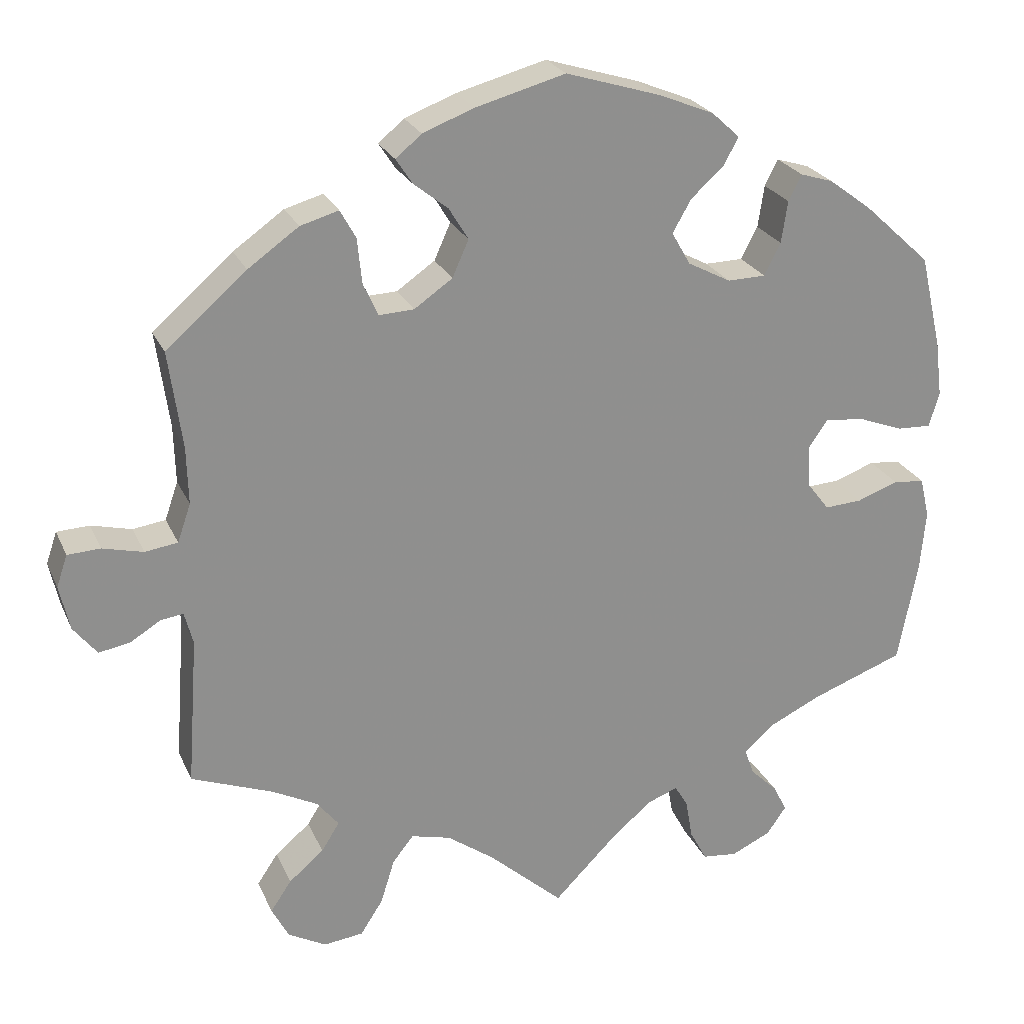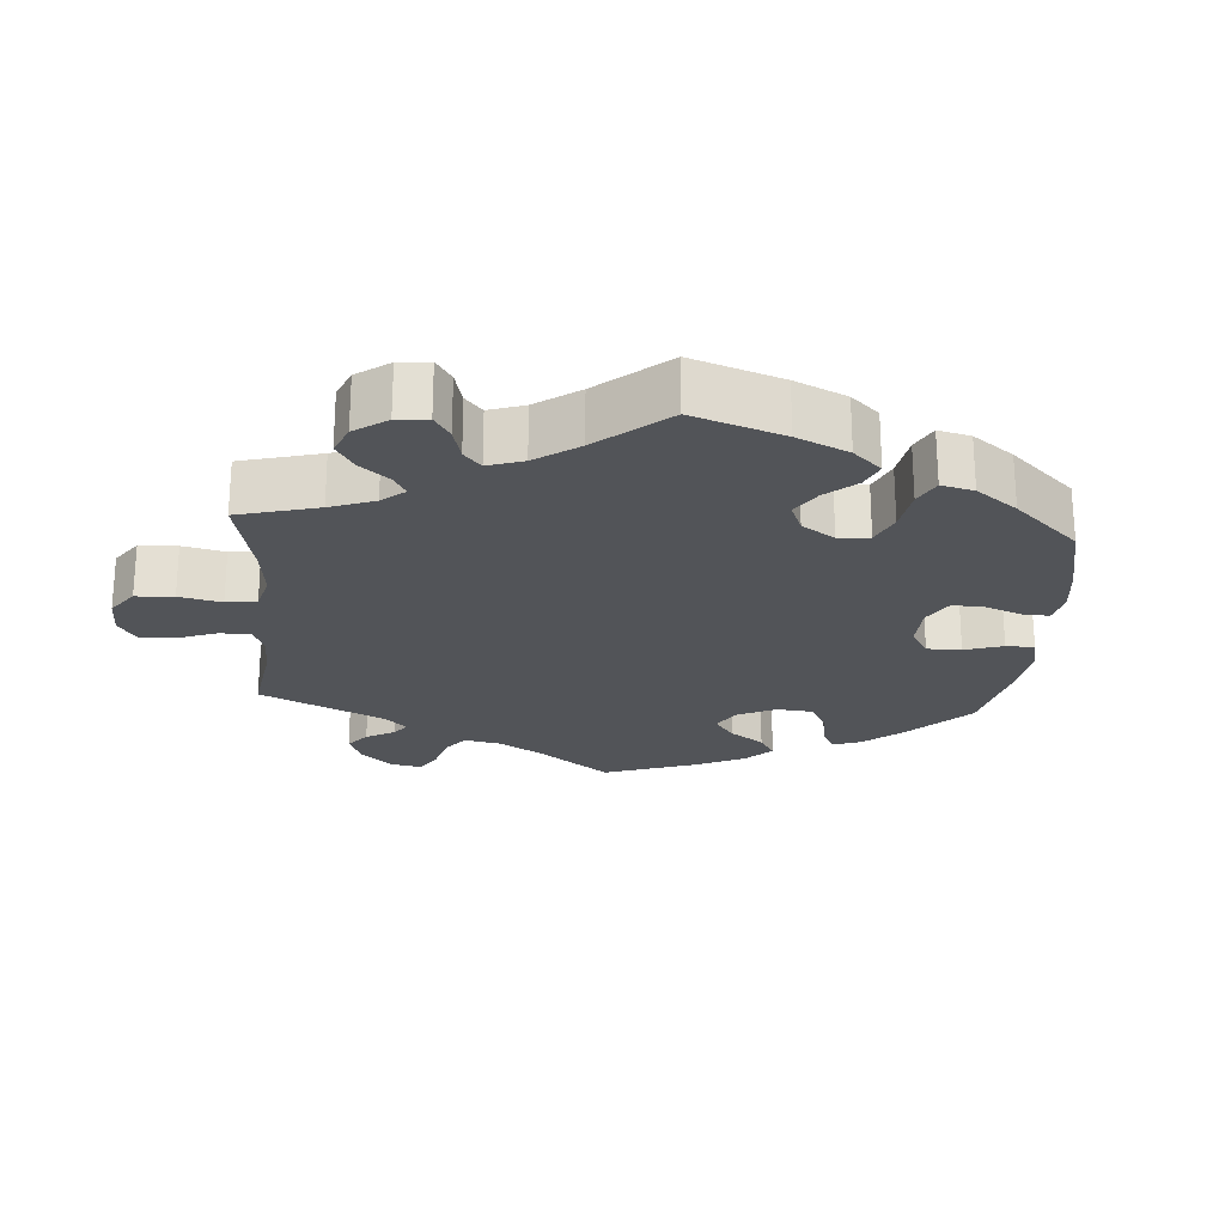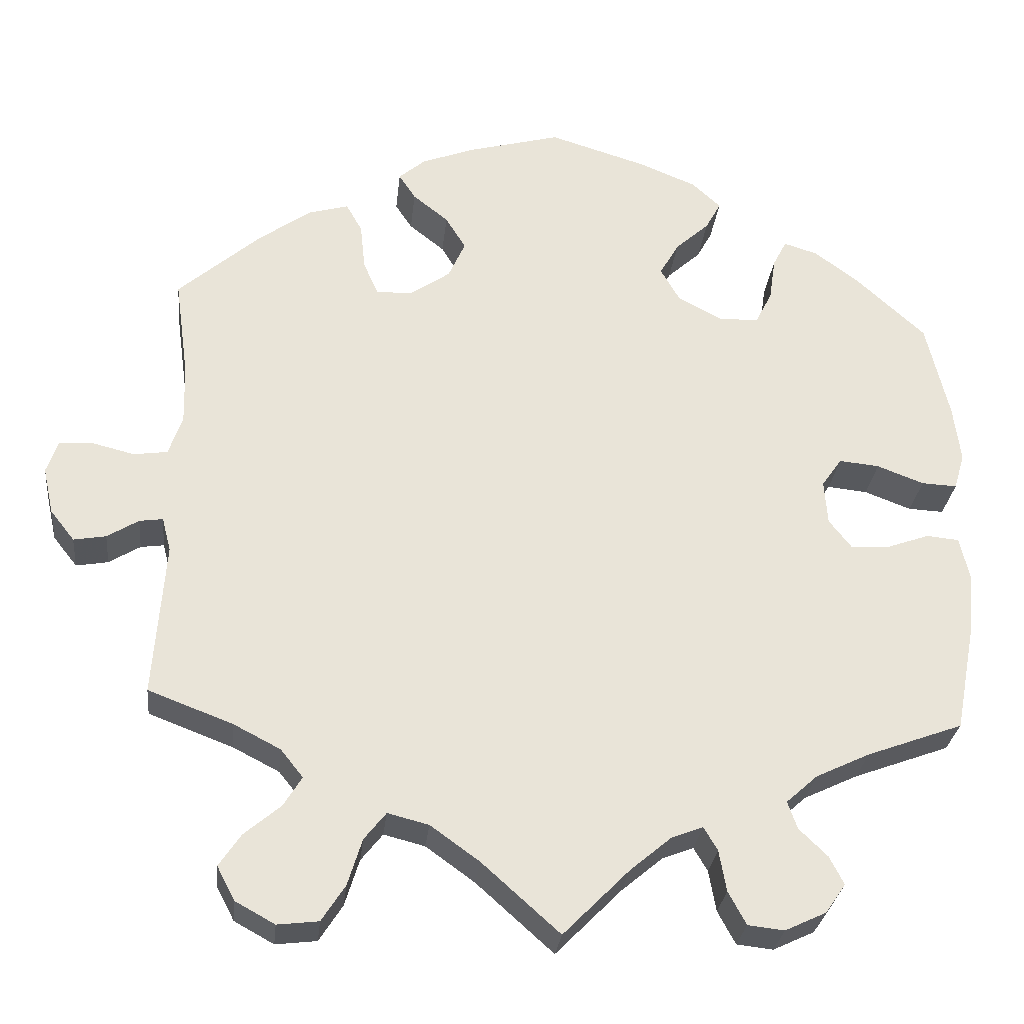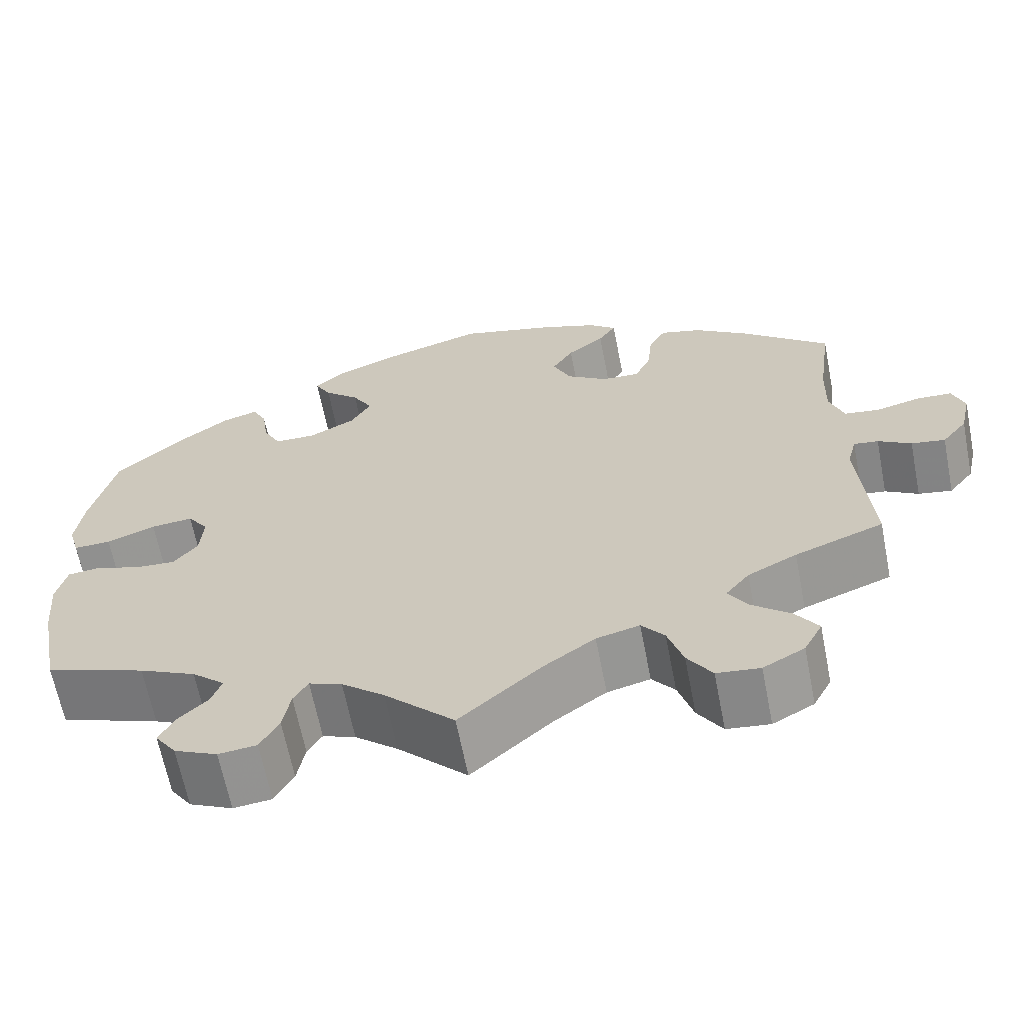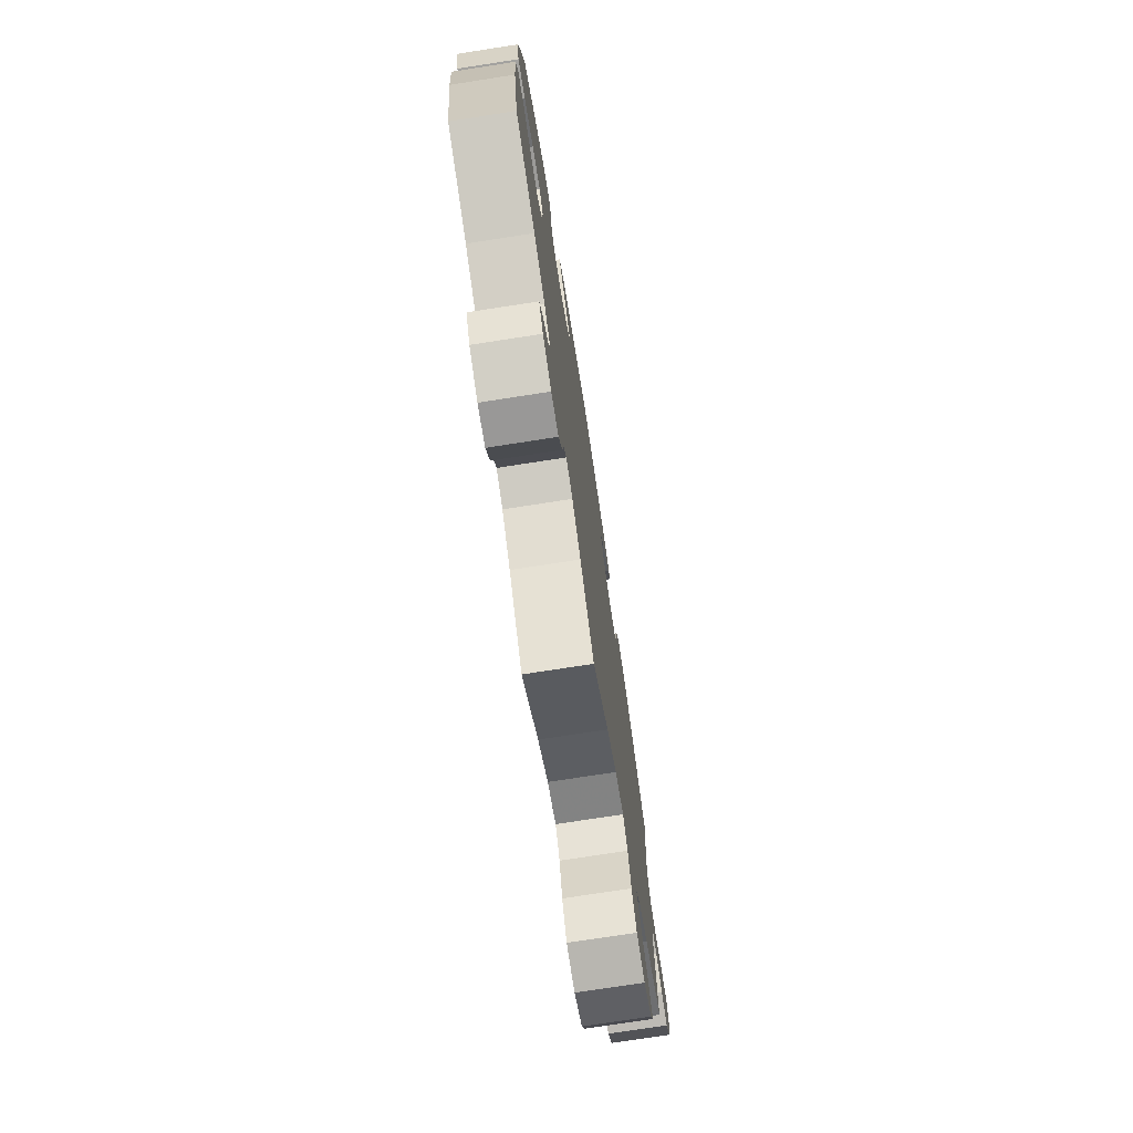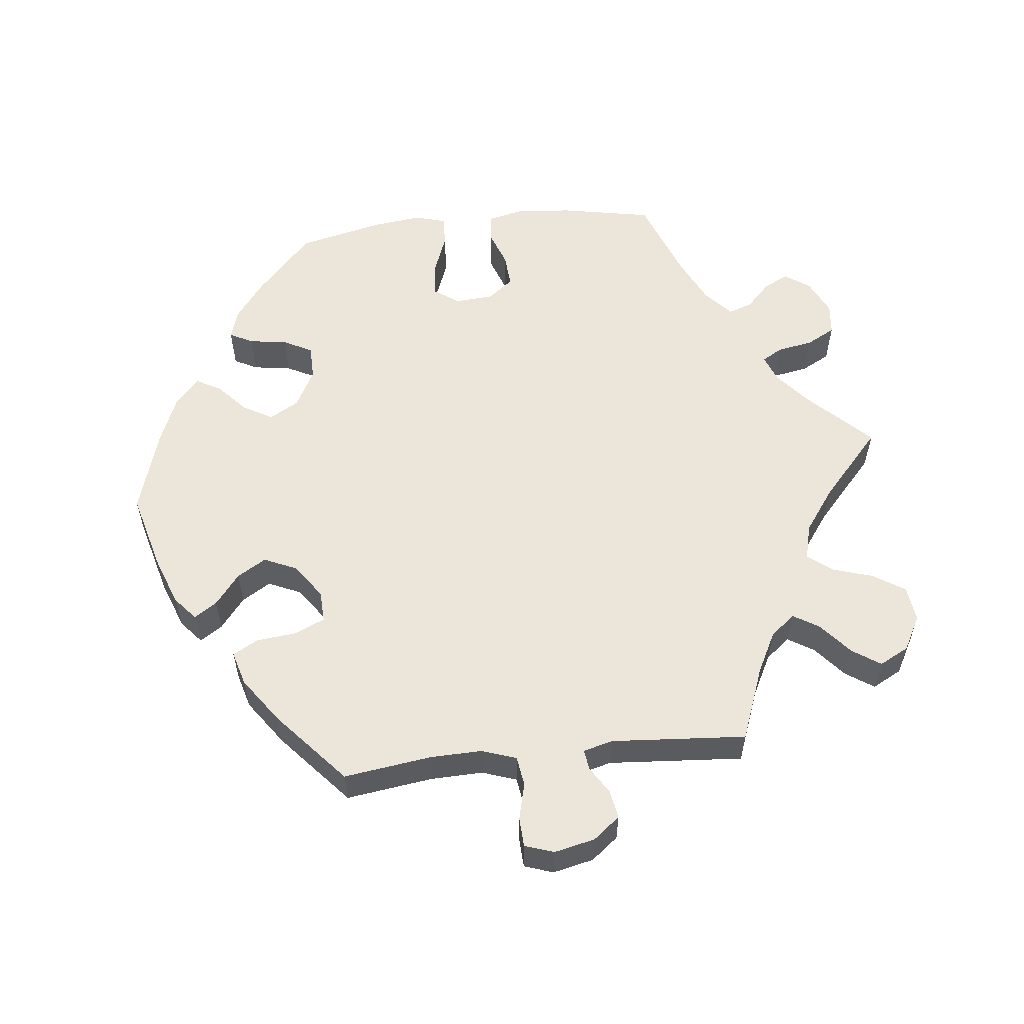
<metadata>
{"format":"obj","ext":"obj","renderer":"f3d","projection":"perspective","resolution":1024,"background":"white","views":[{"elev":24.4,"azim":160.3,"up":"+Z"},{"elev":-23.1,"azim":-124.2,"up":"+Y"},{"elev":-28.7,"azim":173.9,"up":"+Z"},{"elev":-64.9,"azim":11.1,"up":"+Z"},{"elev":-74.9,"azim":-81.2,"up":"+Z"},{"elev":56.6,"azim":83.7,"up":"+Y"}]}
</metadata>
<code>
v 0.395 0.07 -0.329
v 0.337 0.07 -0.359
v 0.309 0.07 -0.394
v 0.332 0.07 -0.431
v 0.377 0.07 -0.469
v 0.404 0.07 -0.509
v 0.382 0.07 -0.551
v 0.333 0.07 -0.578
v 0.282 0.07 -0.572
v 0.253 0.07 -0.527
v 0.235 0.07 -0.469
v 0.208 0.07 -0.435
v 0.157 0.07 -0.448
v 0.096 0.07 -0.492
v 0 0.07 -0.578
v -0.082 0.07 -0.495
v -0.133 0.07 -0.452
v -0.172 0.07 -0.437
v -0.189 0.07 -0.466
v -0.198 0.07 -0.517
v -0.22 0.07 -0.558
v -0.265 0.07 -0.563
v -0.316 0.07 -0.539
v -0.341 0.07 -0.503
v -0.323 0.07 -0.468
v -0.288 0.07 -0.434
v -0.276 0.07 -0.4
v -0.315 0.07 -0.365
v -0.382 0.07 -0.333
v -0.501 0.07 -0.289
v -0.526 0.07 -0.158
v -0.533 0.07 -0.079
v -0.521 0.07 -0.027
v -0.481 0.07 -0.023
v -0.428 0.07 -0.042
v -0.38 0.07 -0.045
v -0.352 0.07 -0.009
v -0.348 0.07 0.046
v -0.373 0.07 0.082
v -0.423 0.07 0.077
v -0.481 0.07 0.055
v -0.525 0.07 0.053
v -0.538 0.07 0.098
v -0.529 0.07 0.169
v -0.501 0.07 0.289
v -0.415 0.07 0.368
v -0.36 0.07 0.409
v -0.318 0.07 0.422
v -0.301 0.07 0.389
v -0.293 0.07 0.335
v -0.272 0.07 0.294
v -0.223 0.07 0.293
v -0.168 0.07 0.322
v -0.144 0.07 0.364
v -0.168 0.07 0.406
v -0.21 0.07 0.444
v -0.229 0.07 0.479
v -0.193 0.07 0.512
v -0.122 0.07 0.541
v -0.001 0.07 0.578
v 0.114 0.07 0.547
v 0.18 0.07 0.522
v 0.213 0.07 0.494
v 0.192 0.07 0.462
v 0.148 0.07 0.427
v 0.123 0.07 0.386
v 0.144 0.07 0.339
v 0.193 0.07 0.305
v 0.238 0.07 0.303
v 0.257 0.07 0.345
v 0.263 0.07 0.403
v 0.283 0.07 0.439
v 0.332 0.07 0.425
v 0.397 0.07 0.379
v 0.5 0.07 0.289
v 0.483 0.07 0.165
v 0.481 0.07 0.091
v 0.498 0.07 0.042
v 0.54 0.07 0.036
v 0.592 0.07 0.049
v 0.634 0.07 0.047
v 0.648 0.07 0.006
v 0.635 0.07 -0.052
v 0.605 0.07 -0.09
v 0.565 0.07 -0.083
v 0.526 0.07 -0.059
v 0.497 0.07 -0.055
v 0.486 0.07 -0.097
v 0.5 0.07 -0.289
v 0.395 0 -0.329
v 0.337 0 -0.359
v 0.309 0 -0.394
v 0.332 0 -0.431
v 0.377 0 -0.469
v 0.404 0 -0.509
v 0.382 0 -0.551
v 0.333 0 -0.578
v 0.282 0 -0.572
v 0.253 0 -0.527
v 0.235 0 -0.469
v 0.208 0 -0.435
v 0.157 0 -0.448
v 0.096 0 -0.492
v 0 0 -0.578
v -0.082 0 -0.495
v -0.133 0 -0.452
v -0.172 0 -0.437
v -0.189 0 -0.466
v -0.198 0 -0.517
v -0.22 0 -0.558
v -0.265 0 -0.563
v -0.316 0 -0.539
v -0.341 0 -0.503
v -0.323 0 -0.468
v -0.288 0 -0.434
v -0.276 0 -0.4
v -0.315 0 -0.365
v -0.382 0 -0.333
v -0.501 0 -0.289
v -0.526 0 -0.158
v -0.533 0 -0.079
v -0.521 0 -0.027
v -0.481 0 -0.023
v -0.428 0 -0.042
v -0.38 0 -0.045
v -0.352 0 -0.009
v -0.348 0 0.046
v -0.373 0 0.082
v -0.423 0 0.077
v -0.481 0 0.055
v -0.525 0 0.053
v -0.538 0 0.098
v -0.529 0 0.169
v -0.501 0 0.289
v -0.415 0 0.368
v -0.36 0 0.409
v -0.318 0 0.422
v -0.301 0 0.389
v -0.293 0 0.335
v -0.272 0 0.294
v -0.223 0 0.293
v -0.168 0 0.322
v -0.144 0 0.364
v -0.168 0 0.406
v -0.21 0 0.444
v -0.229 0 0.479
v -0.193 0 0.512
v -0.122 0 0.541
v -0.001 0 0.578
v 0.114 0 0.547
v 0.18 0 0.522
v 0.213 0 0.494
v 0.192 0 0.462
v 0.148 0 0.427
v 0.123 0 0.386
v 0.144 0 0.339
v 0.193 0 0.305
v 0.238 0 0.303
v 0.257 0 0.345
v 0.263 0 0.403
v 0.283 0 0.439
v 0.332 0 0.425
v 0.397 0 0.379
v 0.5 0 0.289
v 0.483 0 0.165
v 0.481 0 0.091
v 0.498 0 0.042
v 0.54 0 0.036
v 0.592 0 0.049
v 0.634 0 0.047
v 0.648 0 0.006
v 0.635 0 -0.052
v 0.605 0 -0.09
v 0.565 0 -0.083
v 0.526 0 -0.059
v 0.497 0 -0.055
v 0.486 0 -0.097
v 0.5 0 -0.289
f 88 89 1
f 87 88 1 2
f 83 84 85 86
f 83 86 87
f 82 83 87
f 79 80 81 82
f 78 79 82 87
f 77 78 87 2
f 73 74 75 76
f 70 71 72 73
f 69 70 73 76
f 68 69 76 77
f 62 63 64 65
f 62 65 66
f 61 62 66
f 60 61 66
f 59 60 66 67
f 55 56 57 58
f 54 55 58 59
f 47 48 49 50
f 47 50 51
f 46 47 51
f 45 46 51
f 44 45 51 52
f 40 41 42 43
f 39 40 43 44
f 32 33 34 35
f 32 35 36
f 29 30 31 32
f 28 29 32 36
f 27 28 36 37
f 23 24 25 26
f 23 26 27
f 22 23 27
f 19 20 21 22
f 18 19 22 27
f 14 15 16
f 13 14 16 17
f 12 13 17 18
f 8 9 10 11
f 8 11 12
f 7 8 12
f 4 5 6 7
f 3 4 7 12
f 67 68 77 2
f 54 59 67 2
f 39 44 52
f 38 39 52 53
f 37 38 53
f 27 37 53 54
f 12 18 27 54
f 2 3 12 54
f 90 178 177
f 91 90 177 176
f 175 174 173 172
f 176 175 172
f 176 172 171
f 171 170 169 168
f 176 171 168 167
f 91 176 167 166
f 165 164 163 162
f 162 161 160 159
f 165 162 159 158
f 166 165 158 157
f 154 153 152 151
f 155 154 151
f 155 151 150
f 155 150 149
f 156 155 149 148
f 147 146 145 144
f 148 147 144 143
f 139 138 137 136
f 140 139 136
f 140 136 135
f 140 135 134
f 141 140 134 133
f 132 131 130 129
f 133 132 129 128
f 124 123 122 121
f 125 124 121
f 121 120 119 118
f 125 121 118 117
f 126 125 117 116
f 115 114 113 112
f 116 115 112
f 116 112 111
f 111 110 109 108
f 116 111 108 107
f 105 104 103
f 106 105 103 102
f 107 106 102 101
f 100 99 98 97
f 101 100 97
f 101 97 96
f 96 95 94 93
f 101 96 93 92
f 91 166 157 156
f 91 156 148 143
f 141 133 128
f 142 141 128 127
f 142 127 126
f 143 142 126 116
f 143 116 107 101
f 143 101 92 91
f 1 90 91 2
f 2 91 92 3
f 3 92 93 4
f 4 93 94 5
f 5 94 95 6
f 6 95 96 7
f 7 96 97 8
f 8 97 98 9
f 9 98 99 10
f 10 99 100 11
f 11 100 101 12
f 12 101 102 13
f 13 102 103 14
f 14 103 104 15
f 15 104 105 16
f 16 105 106 17
f 17 106 107 18
f 18 107 108 19
f 19 108 109 20
f 20 109 110 21
f 21 110 111 22
f 22 111 112 23
f 23 112 113 24
f 24 113 114 25
f 25 114 115 26
f 26 115 116 27
f 27 116 117 28
f 28 117 118 29
f 29 118 119 30
f 30 119 120 31
f 31 120 121 32
f 32 121 122 33
f 33 122 123 34
f 34 123 124 35
f 35 124 125 36
f 36 125 126 37
f 37 126 127 38
f 38 127 128 39
f 39 128 129 40
f 40 129 130 41
f 41 130 131 42
f 42 131 132 43
f 43 132 133 44
f 44 133 134 45
f 45 134 135 46
f 46 135 136 47
f 47 136 137 48
f 48 137 138 49
f 49 138 139 50
f 50 139 140 51
f 51 140 141 52
f 52 141 142 53
f 53 142 143 54
f 54 143 144 55
f 55 144 145 56
f 56 145 146 57
f 57 146 147 58
f 58 147 148 59
f 59 148 149 60
f 60 149 150 61
f 61 150 151 62
f 62 151 152 63
f 63 152 153 64
f 64 153 154 65
f 65 154 155 66
f 66 155 156 67
f 67 156 157 68
f 68 157 158 69
f 69 158 159 70
f 70 159 160 71
f 71 160 161 72
f 72 161 162 73
f 73 162 163 74
f 74 163 164 75
f 75 164 165 76
f 76 165 166 77
f 77 166 167 78
f 78 167 168 79
f 79 168 169 80
f 80 169 170 81
f 81 170 171 82
f 82 171 172 83
f 83 172 173 84
f 84 173 174 85
f 85 174 175 86
f 86 175 176 87
f 87 176 177 88
f 88 177 178 89
f 89 178 90 1

</code>
